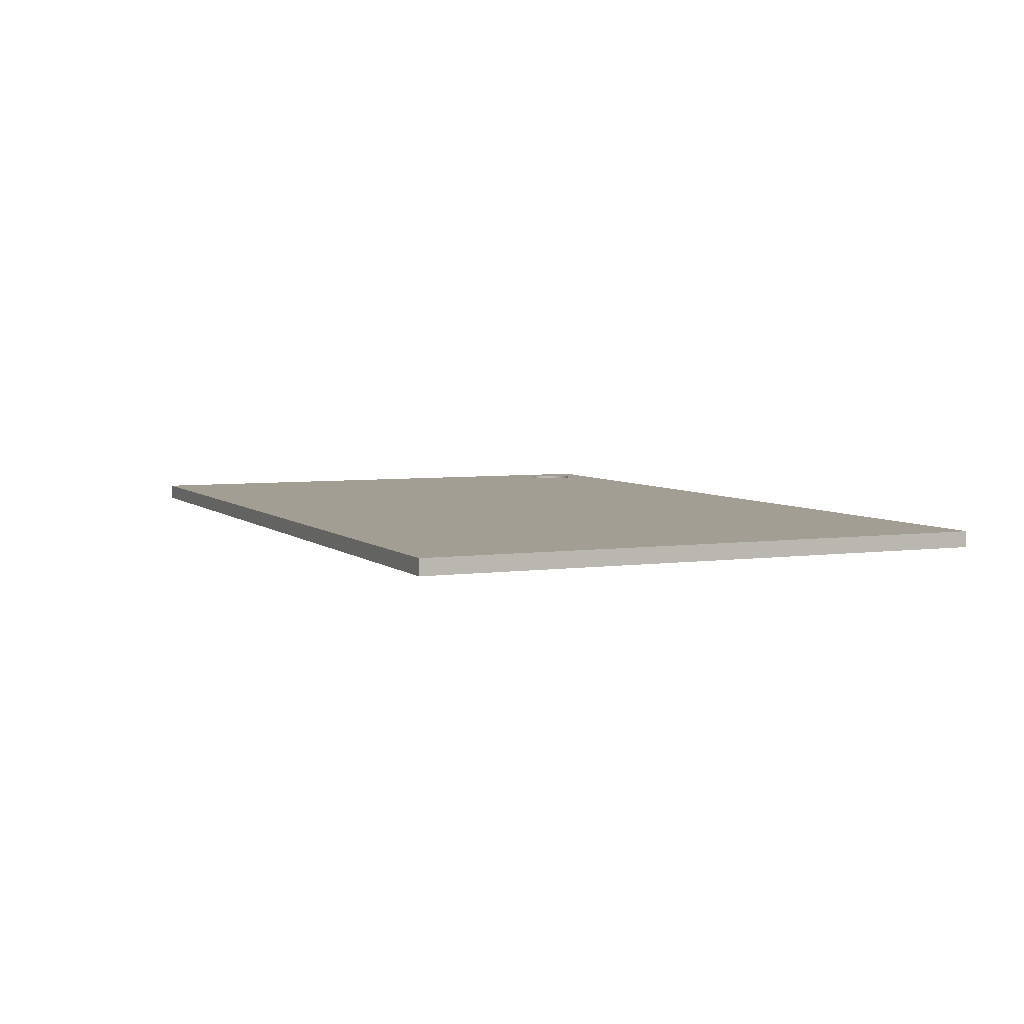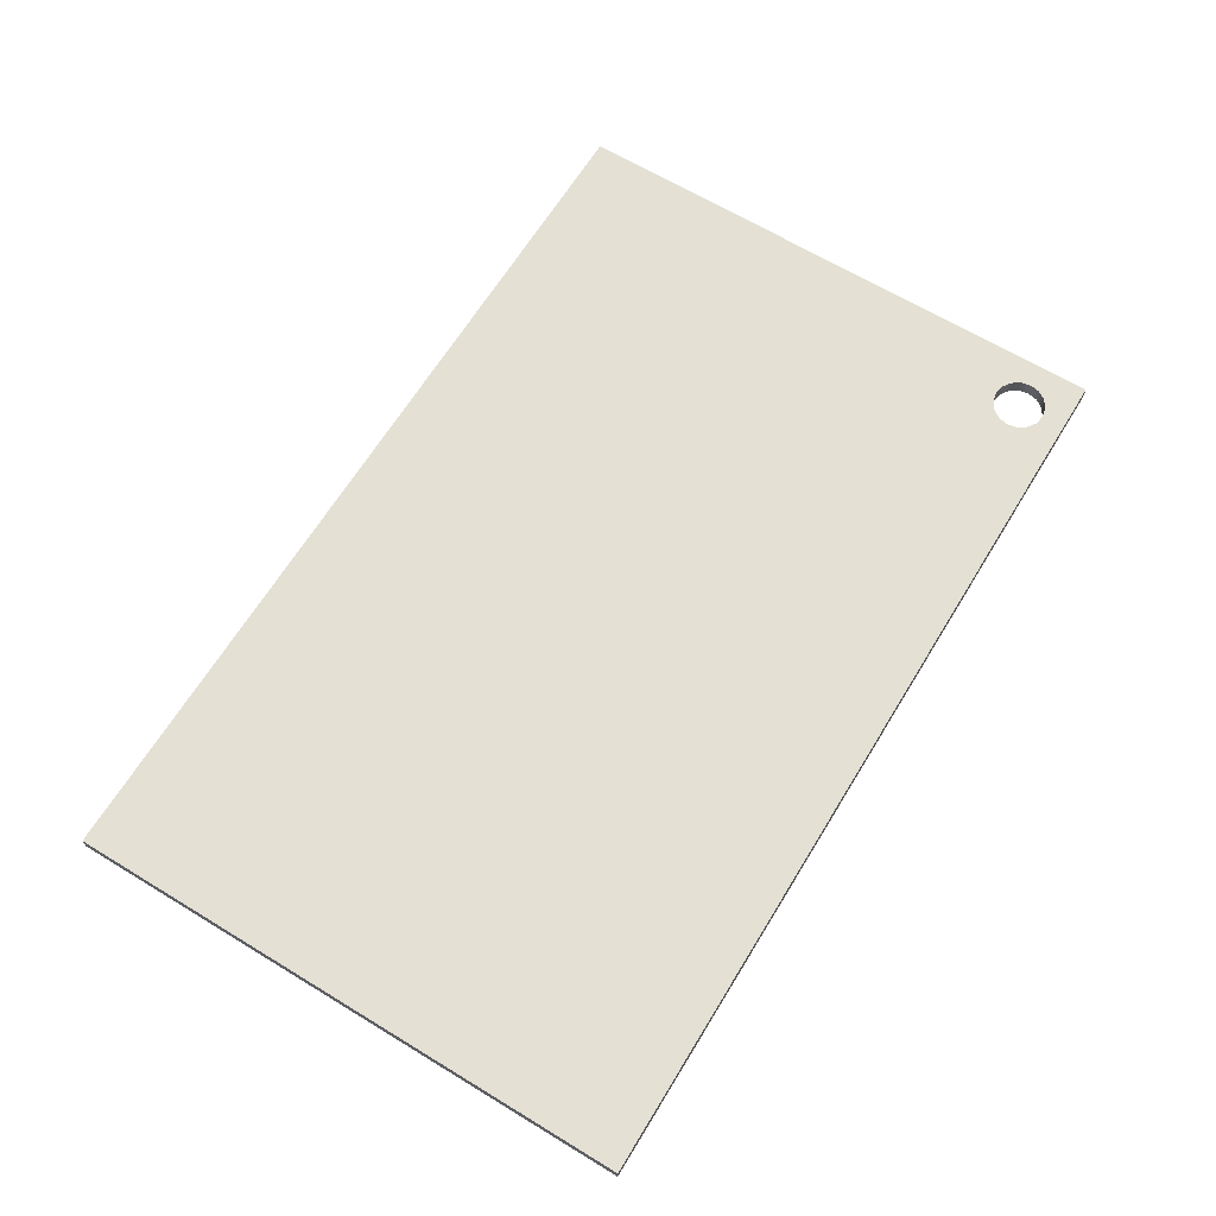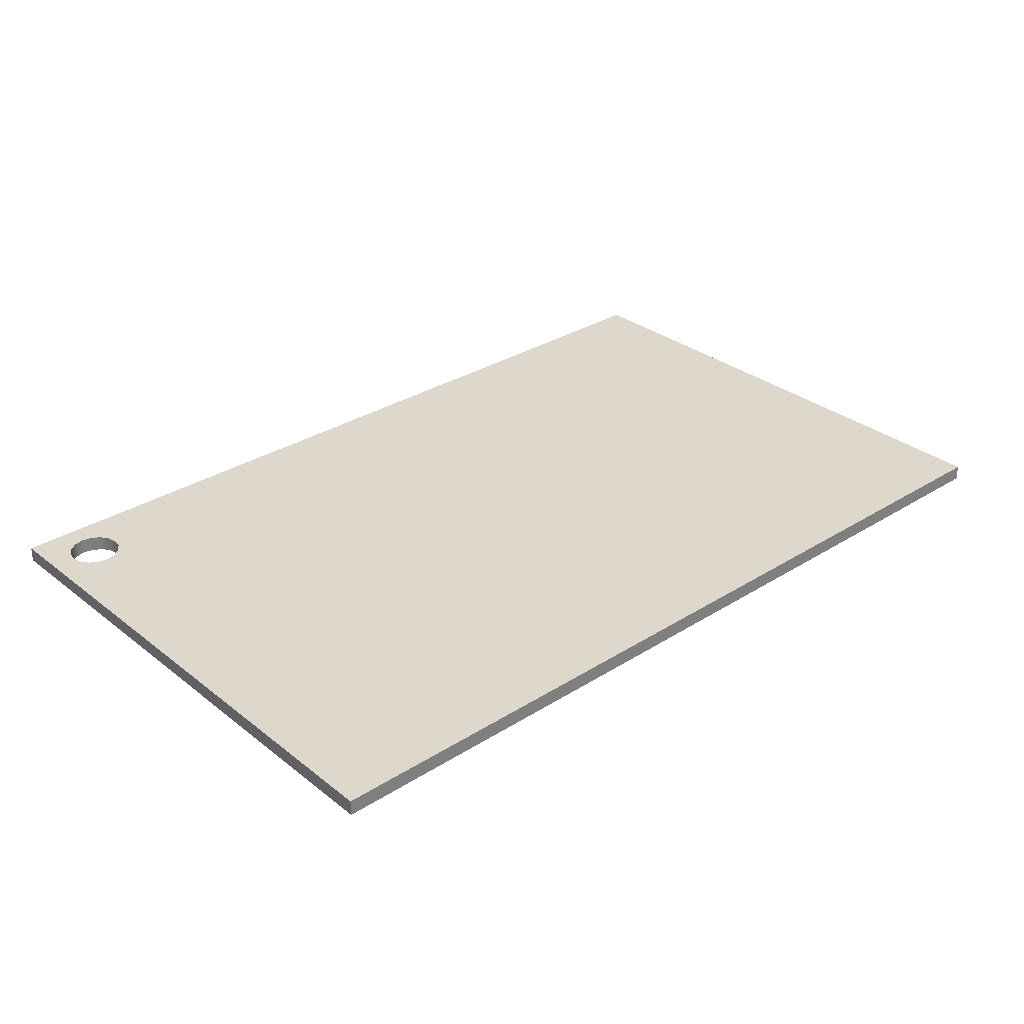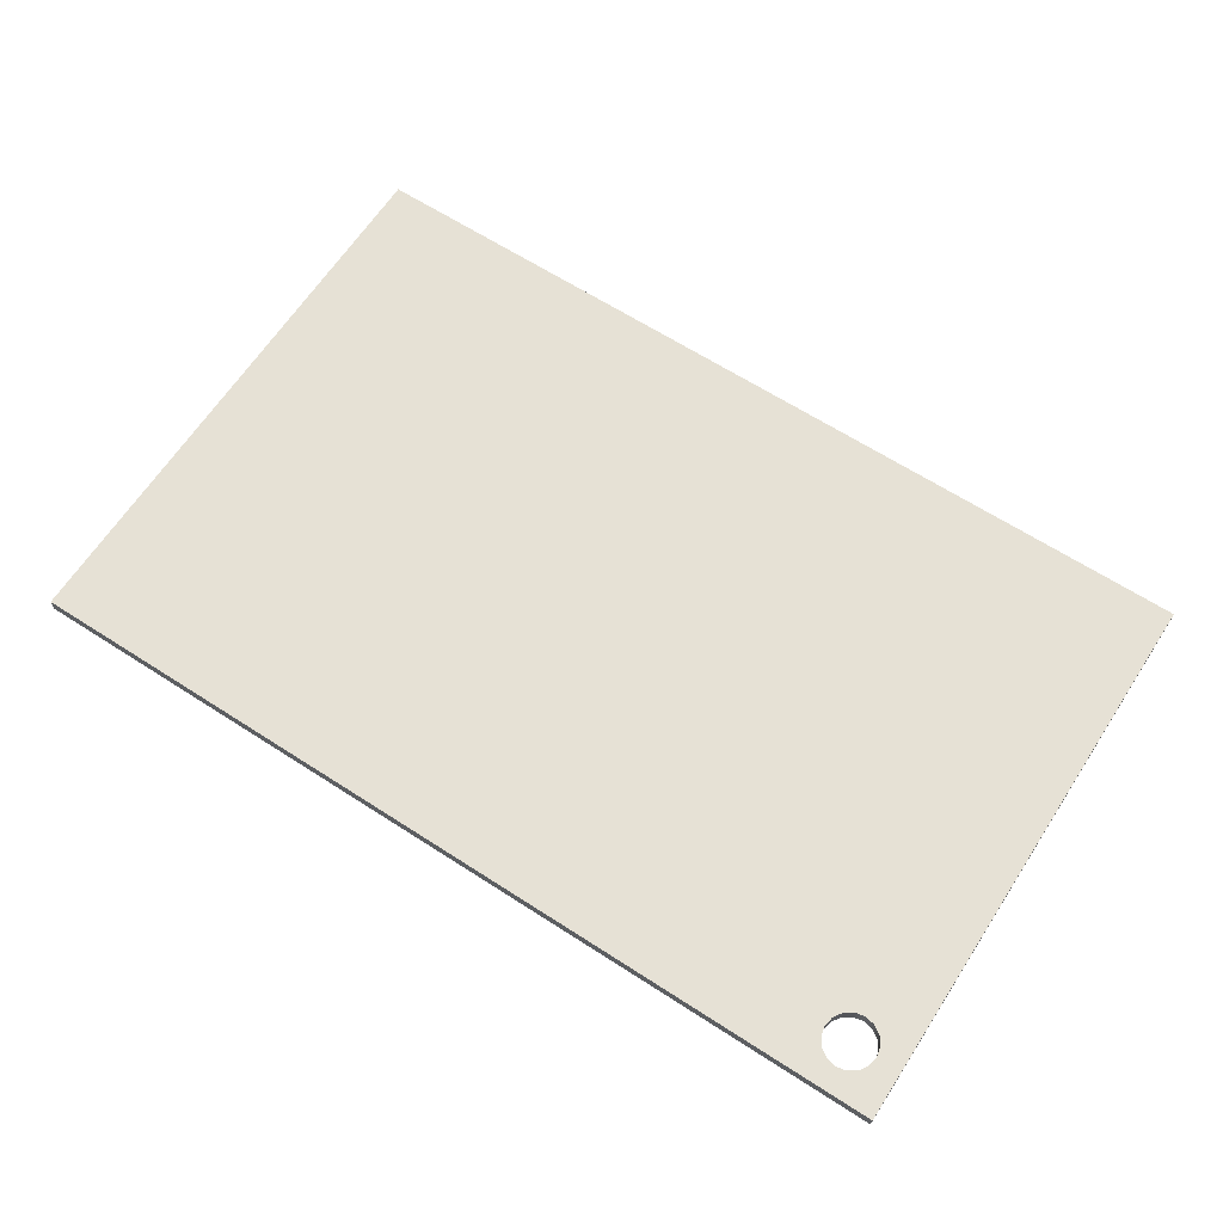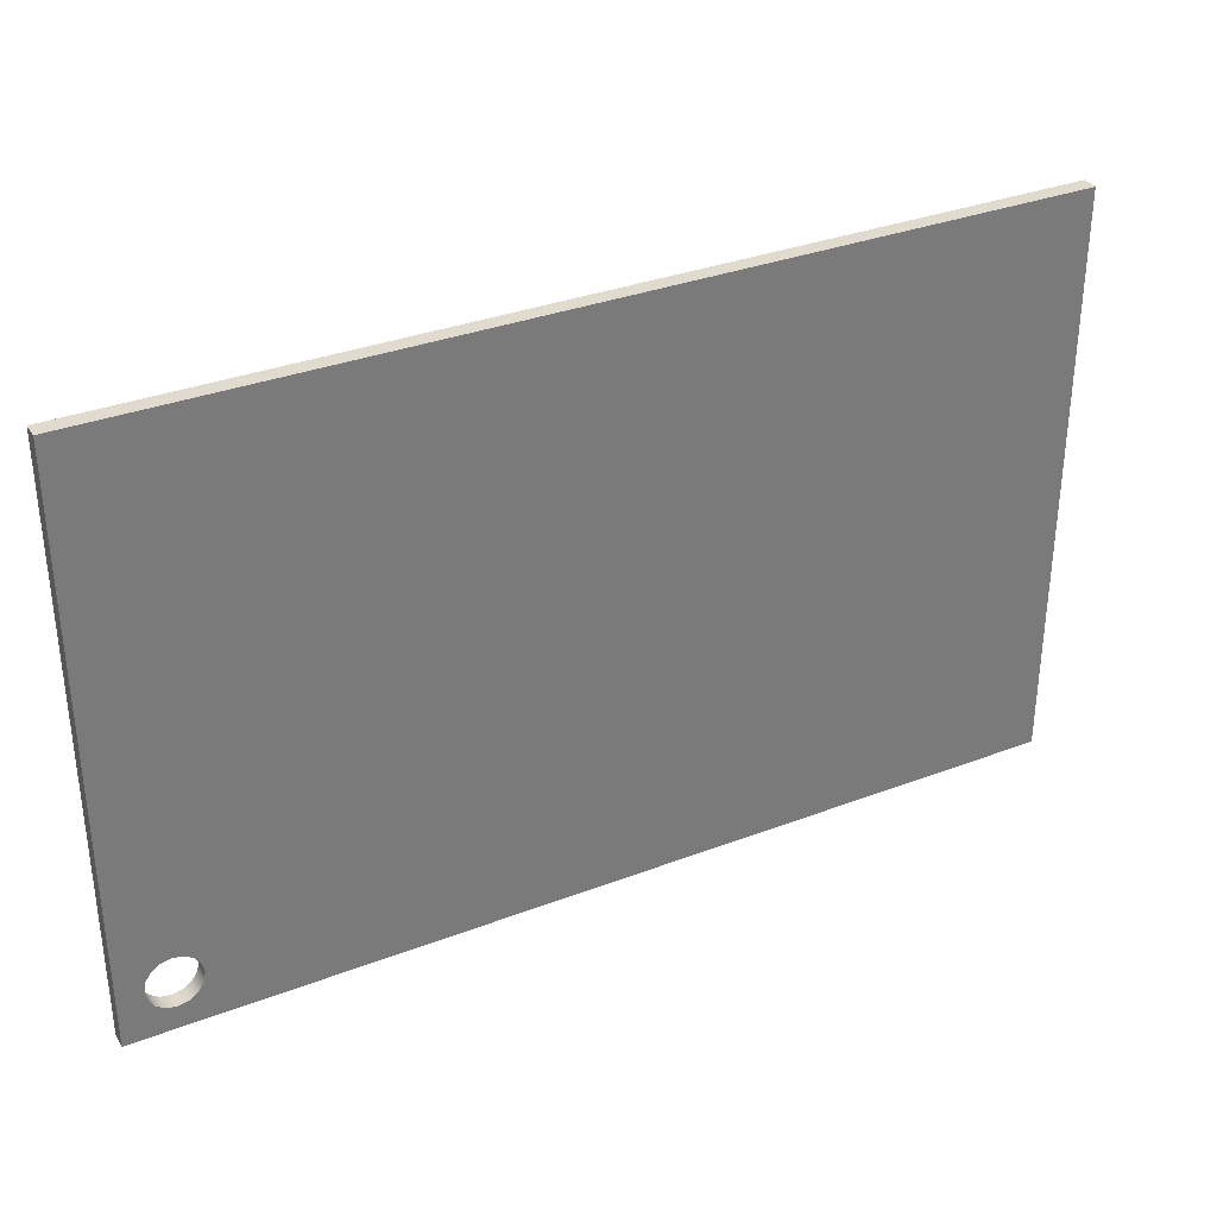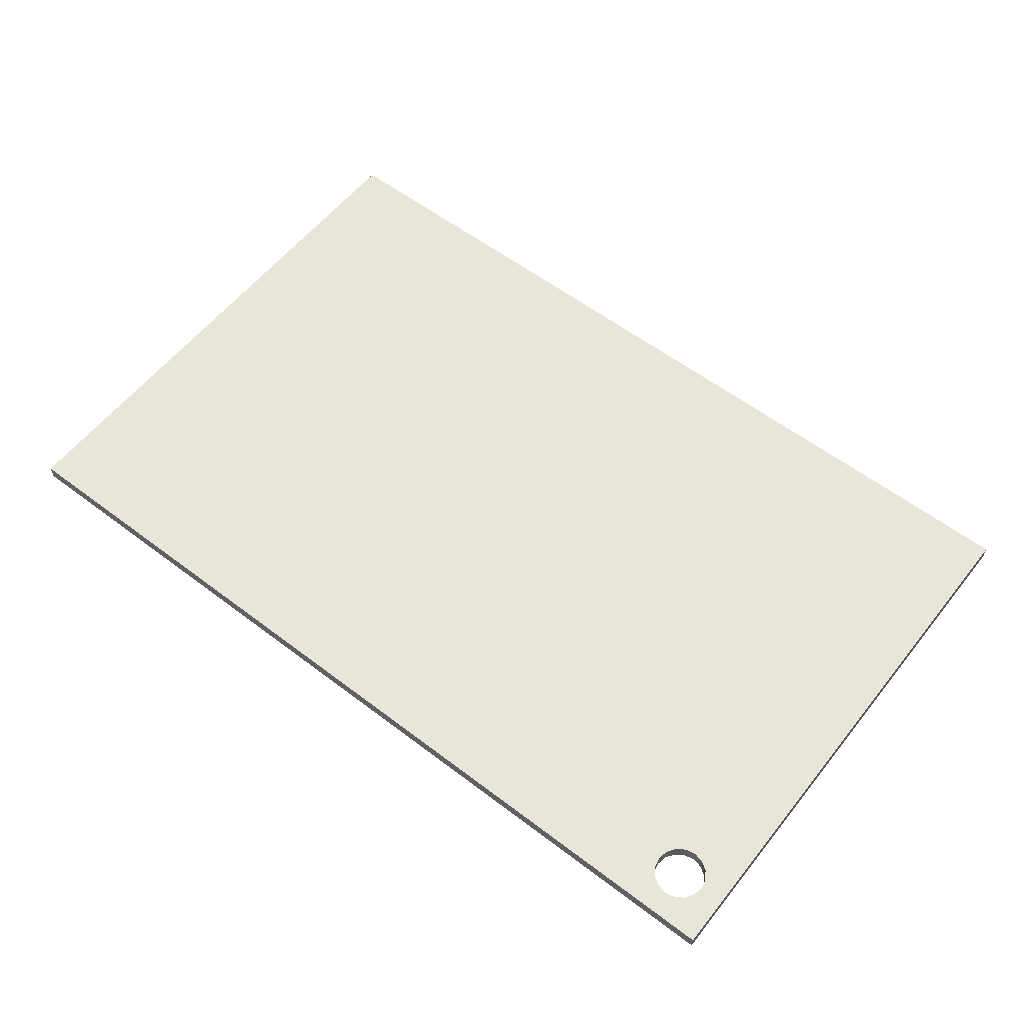
<metadata>
{"format":"obj","ext":"obj","renderer":"f3d","projection":"perspective","resolution":1024,"background":"white","views":[{"elev":5.1,"azim":66.2,"up":"+Y"},{"elev":65.5,"azim":121.4,"up":"+Y"},{"elev":31.1,"azim":-42.0,"up":"+Y"},{"elev":64.7,"azim":-147.0,"up":"+Y"},{"elev":33.4,"azim":-27.6,"up":"+Z"},{"elev":58.3,"azim":-141.9,"up":"+Y"}]}
</metadata>
<code>
v -36.16 0 -22.77
v -36.35 0 -21.82
v -36.9 0 -21.01
v -37.71 0 -20.46
v -38.66 0 -20.27
v -39.62 0 -20.46
v -40.43 0 -21.01
v -40.97 0 -21.82
v -41.16 0 -22.77
v -40.97 0 -23.73
v -40.43 0 -24.54
v -39.62 0 -25.08
v -38.66 0 -25.27
v -37.71 0 -25.08
v -36.9 0 -24.54
v -36.35 0 -23.73
v -36.16 1.5 -22.77
v -36.35 1.5 -23.73
v -36.9 1.5 -24.54
v -37.71 1.5 -25.08
v -38.66 1.5 -25.27
v -39.62 1.5 -25.08
v -40.43 1.5 -24.54
v -40.97 1.5 -23.73
v -41.16 1.5 -22.77
v -40.97 1.5 -21.82
v -40.43 1.5 -21.01
v -39.62 1.5 -20.46
v -38.66 1.5 -20.27
v -37.71 1.5 -20.46
v -36.9 1.5 -21.01
v -36.35 1.5 -21.82
v -36.16 0 -22.77
v -36.16 1.5 -22.77
v 43.5 0 27.5
v 43.5 0 -27.5
v 43.5 1.5 -27.5
v 43.5 1.5 27.5
v -43.5 0 27.5
v 43.5 0 27.5
v 43.5 1.5 27.5
v -43.5 1.5 27.5
v -43.5 0 -27.5
v -43.5 0 27.5
v -43.5 1.5 27.5
v -43.5 1.5 -27.5
v 43.5 0 -27.5
v -43.5 0 -27.5
v -43.5 1.5 -27.5
v 43.5 1.5 -27.5
v -36.16 1.5 -22.77
v -36.35 1.5 -21.82
v -36.9 1.5 -21.01
v -37.71 1.5 -20.46
v -38.66 1.5 -20.27
v -39.62 1.5 -20.46
v -40.43 1.5 -21.01
v -40.97 1.5 -21.82
v -41.16 1.5 -22.77
v -40.97 1.5 -23.73
v -40.43 1.5 -24.54
v -39.62 1.5 -25.08
v -38.66 1.5 -25.27
v -37.71 1.5 -25.08
v -36.9 1.5 -24.54
v -36.35 1.5 -23.73
v 43.5 1.5 -27.5
v -43.5 1.5 -27.5
v -43.5 1.5 27.5
v 43.5 1.5 27.5
v -36.16 0 -22.77
v -36.35 0 -23.73
v -36.9 0 -24.54
v -37.71 0 -25.08
v -38.66 0 -25.27
v -39.62 0 -25.08
v -40.43 0 -24.54
v -40.97 0 -23.73
v -41.16 0 -22.77
v -40.97 0 -21.82
v -40.43 0 -21.01
v -39.62 0 -20.46
v -38.66 0 -20.27
v -37.71 0 -20.46
v -36.9 0 -21.01
v -36.35 0 -21.82
v -43.5 0 -27.5
v 43.5 0 -27.5
v 43.5 0 27.5
v -43.5 0 27.5
g 8a87d2dc-e336-11ea-83d0-54bf646e7e1f
f 2 32 1
f 1 32 34
f 33 17 16
f 16 17 18
f 16 18 15
f 15 18 19
f 15 19 14
f 14 19 20
f 14 20 13
f 13 20 21
f 13 21 12
f 12 21 22
f 12 22 11
f 11 22 23
f 11 23 10
f 10 23 24
f 10 24 9
f 9 24 25
f 9 25 8
f 8 25 26
f 8 26 7
f 7 26 27
f 7 27 6
f 6 27 28
f 6 28 5
f 5 28 29
f 5 29 4
f 4 29 30
f 4 30 3
f 3 30 31
f 3 31 2
f 2 31 32
g 8a46acd2-e336-11ea-af44-54bf646e7e1f
f 35 36 38
f 38 36 37
g 8a46d3e8-e336-11ea-9645-54bf646e7e1f
f 39 40 42
f 42 40 41
g 8a4721fe-e336-11ea-9c46-54bf646e7e1f
f 43 44 46
f 46 44 45
g 8a474912-e336-11ea-95e2-54bf646e7e1f
f 47 48 50
f 50 48 49
g 8a47973a-e336-11ea-a5f2-54bf646e7e1f
f 66 51 67
f 67 51 52
f 67 52 53
f 67 53 70
f 70 53 54
f 70 54 69
f 69 54 55
f 69 55 56
f 56 57 69
f 69 57 58
f 69 58 68
f 68 58 59
f 68 59 60
f 60 61 68
f 68 61 62
f 68 62 63
f 63 64 68
f 68 64 67
f 67 64 65
f 67 65 66
g 8a47e548-e336-11ea-aff5-54bf646e7e1f
f 86 71 88
f 88 71 72
f 88 72 73
f 73 74 88
f 88 74 87
f 87 74 75
f 87 75 76
f 76 77 87
f 87 77 78
f 87 78 79
f 79 80 87
f 87 80 90
f 90 80 81
f 90 81 82
f 82 83 90
f 90 83 84
f 90 84 89
f 89 84 85
f 89 85 88
f 88 85 86

</code>
